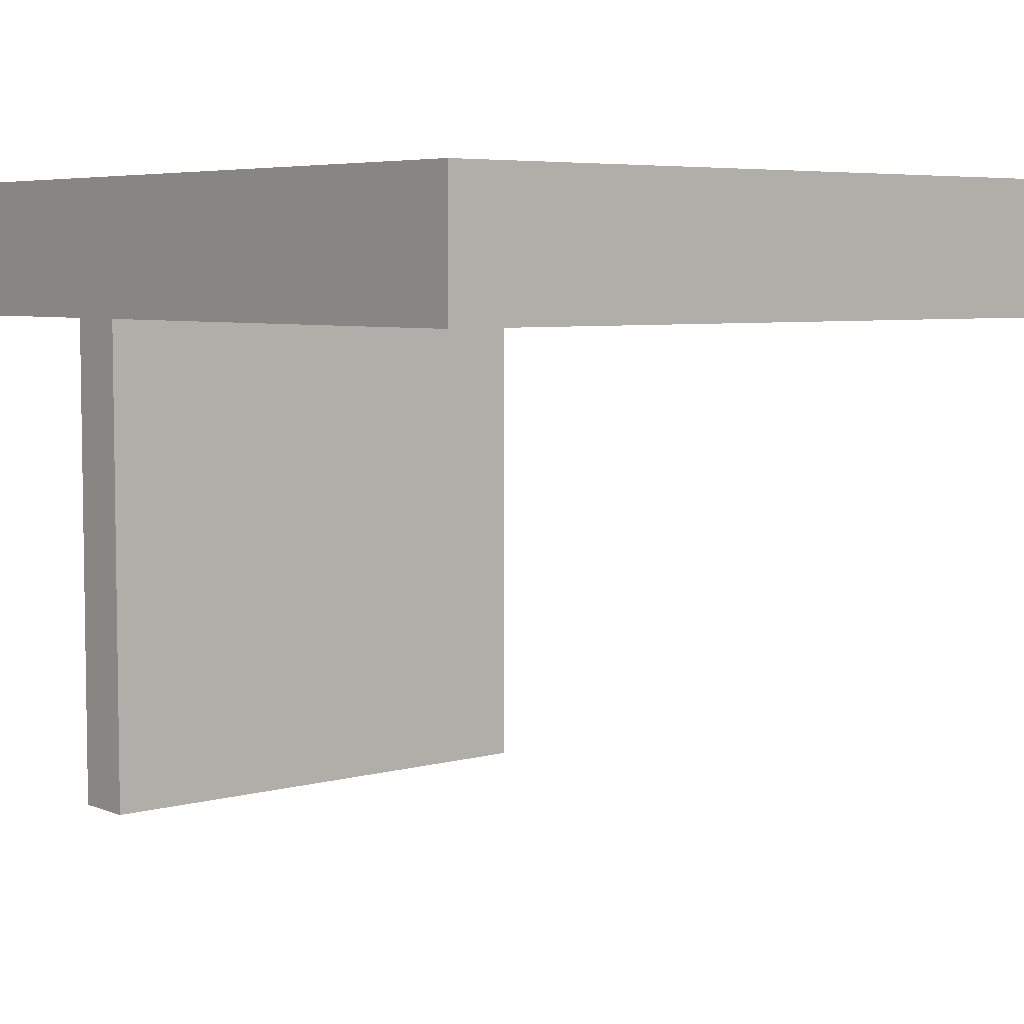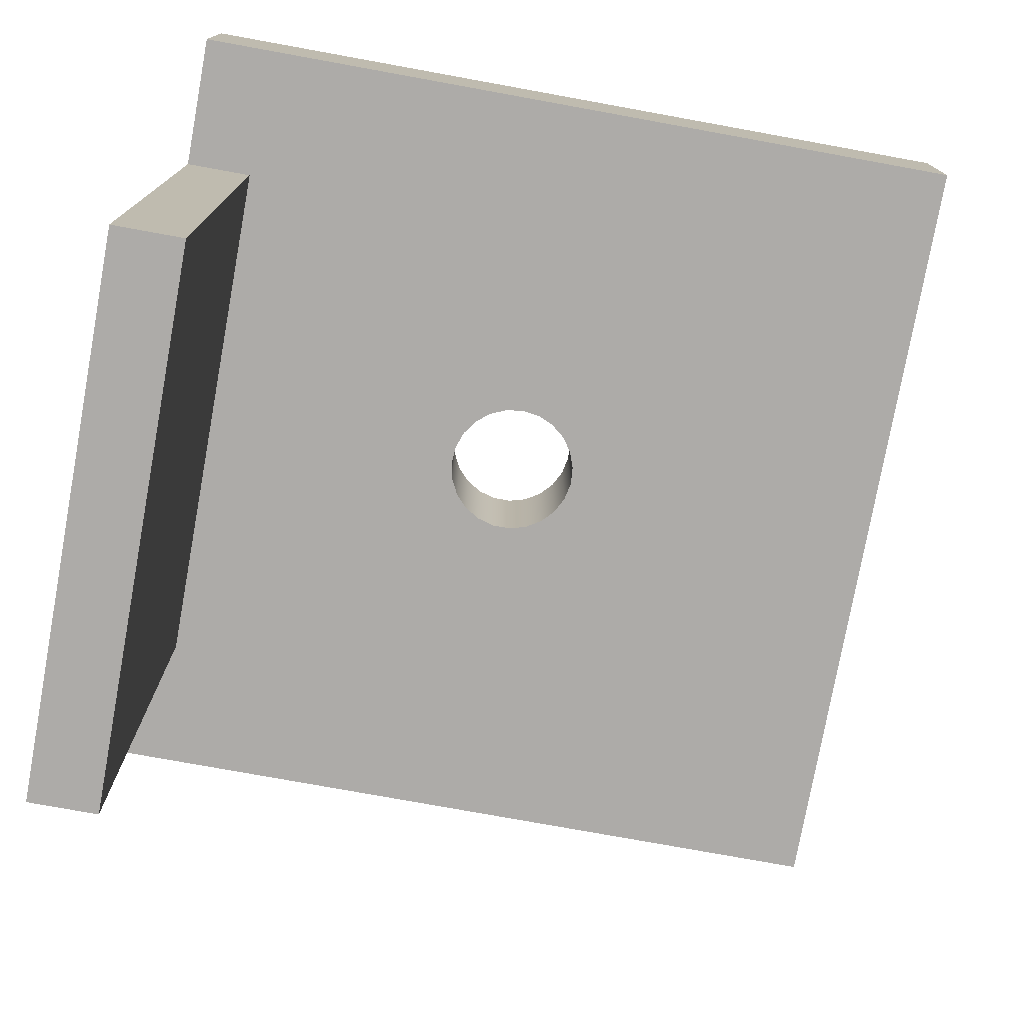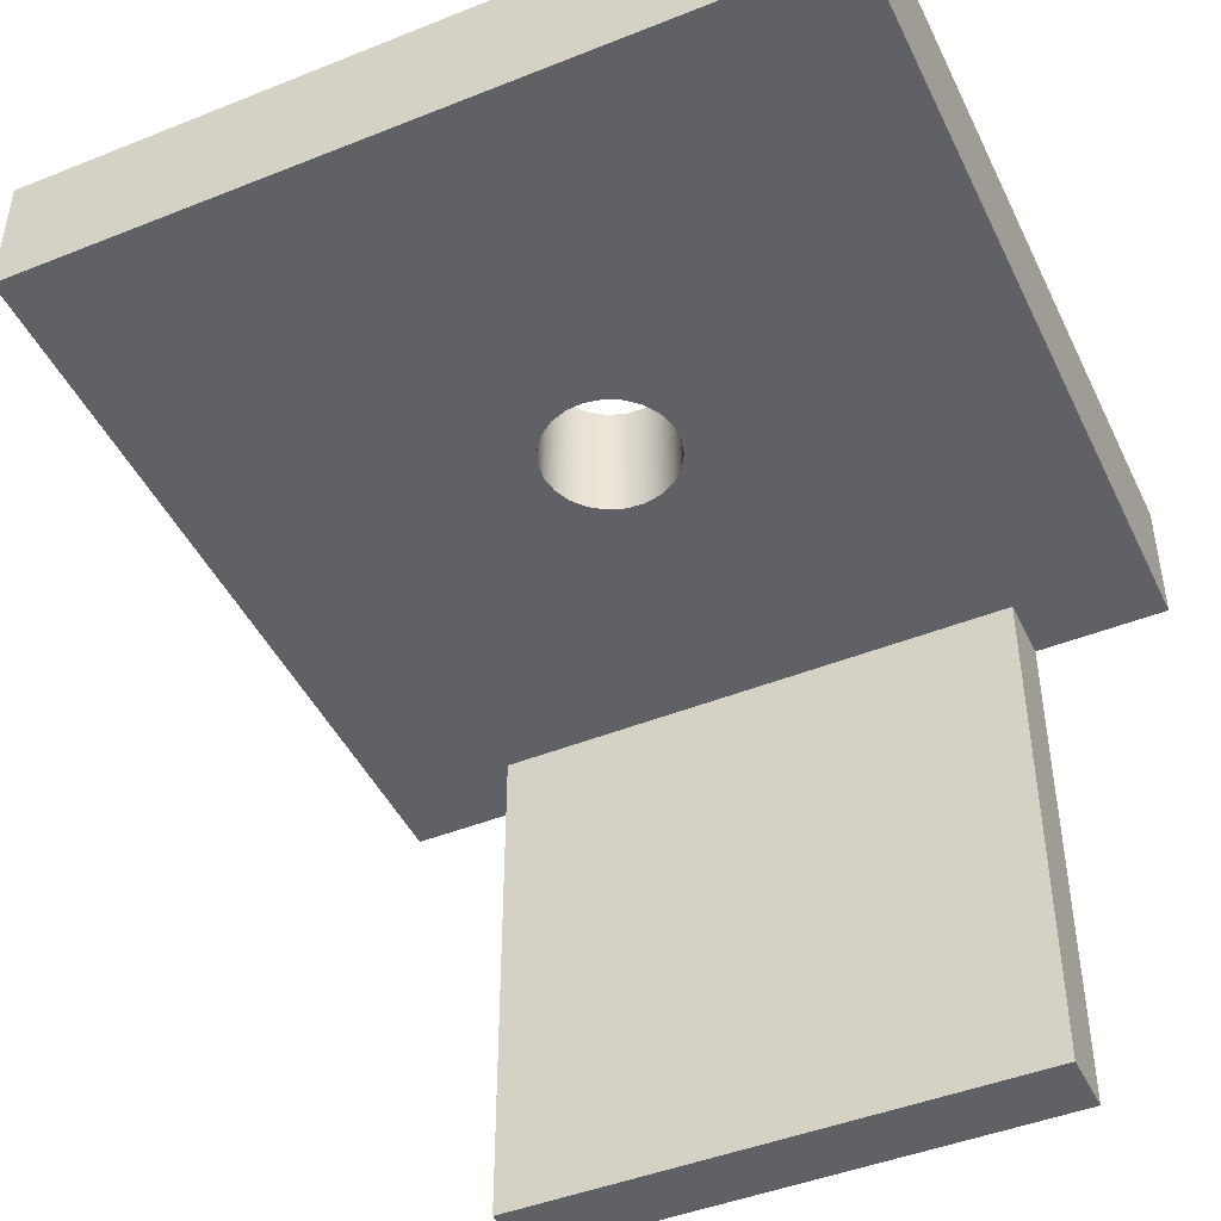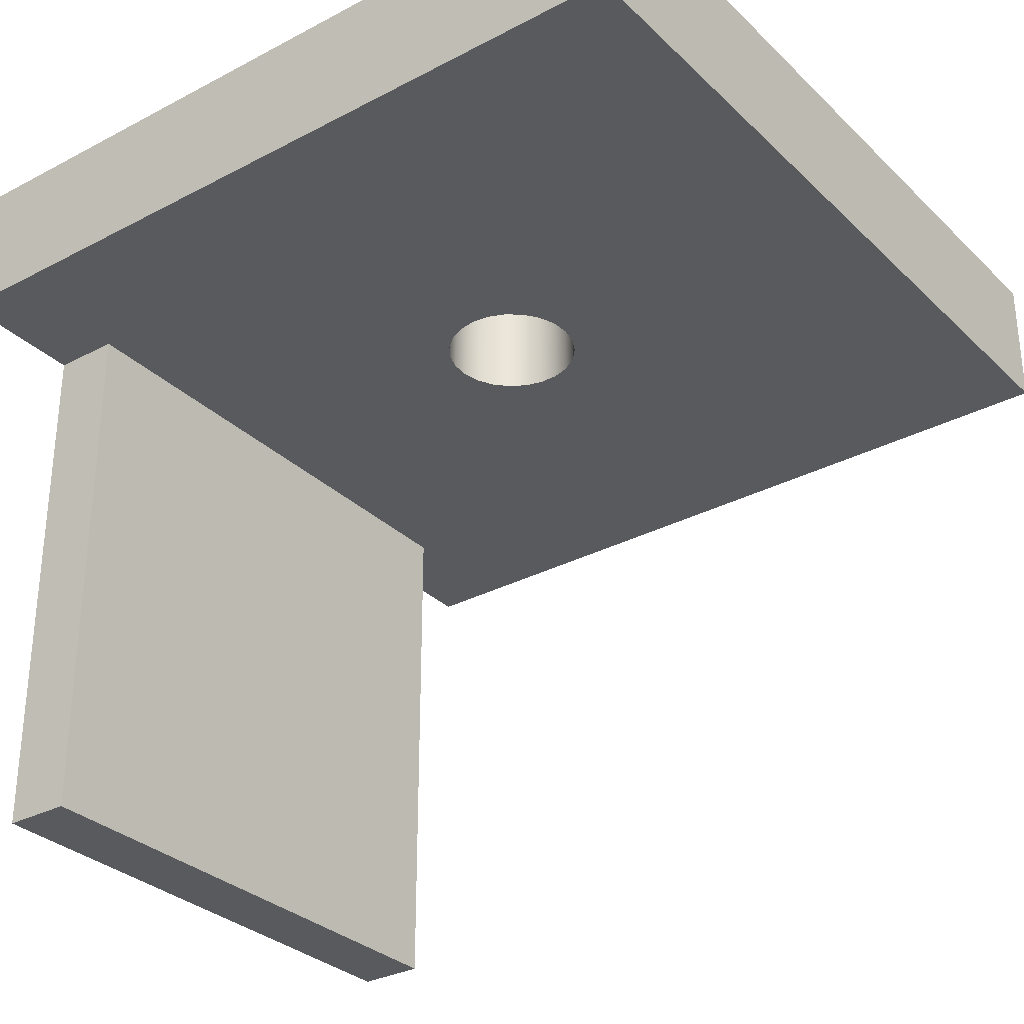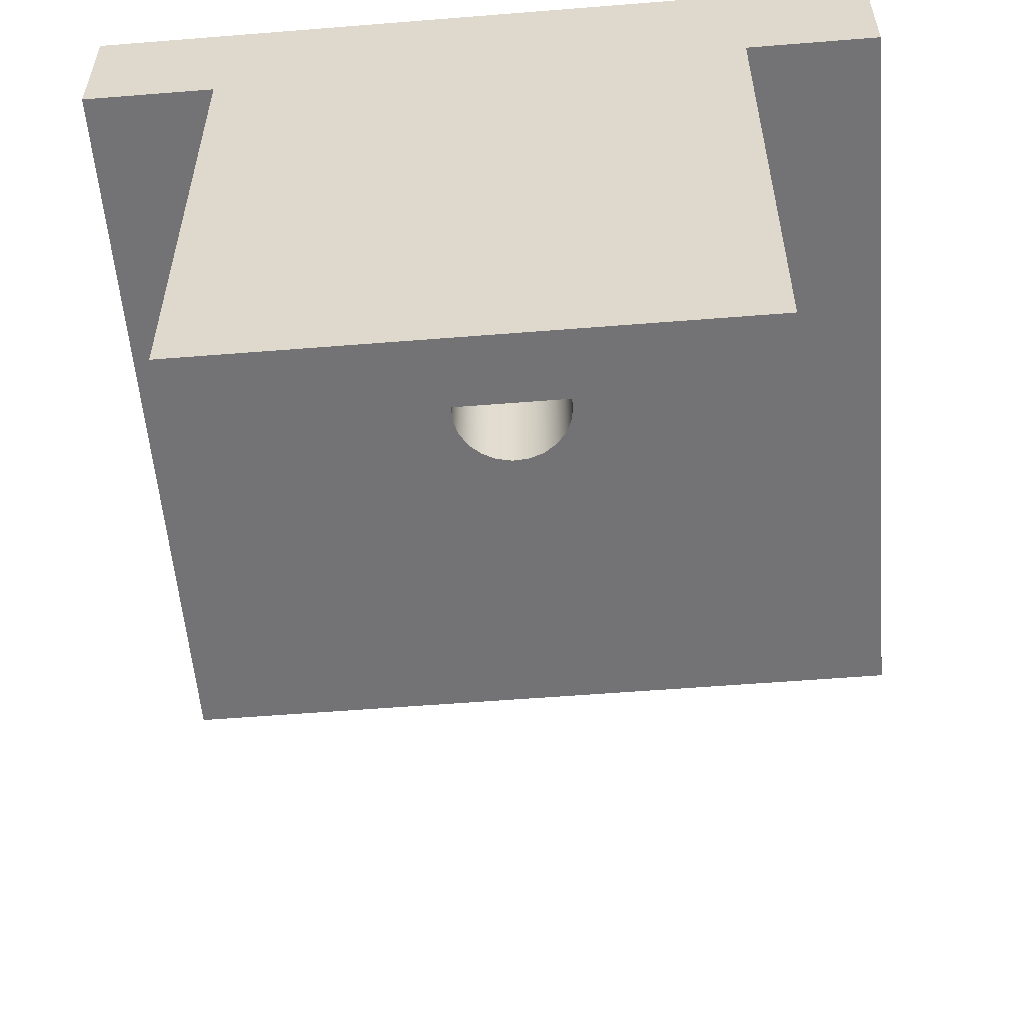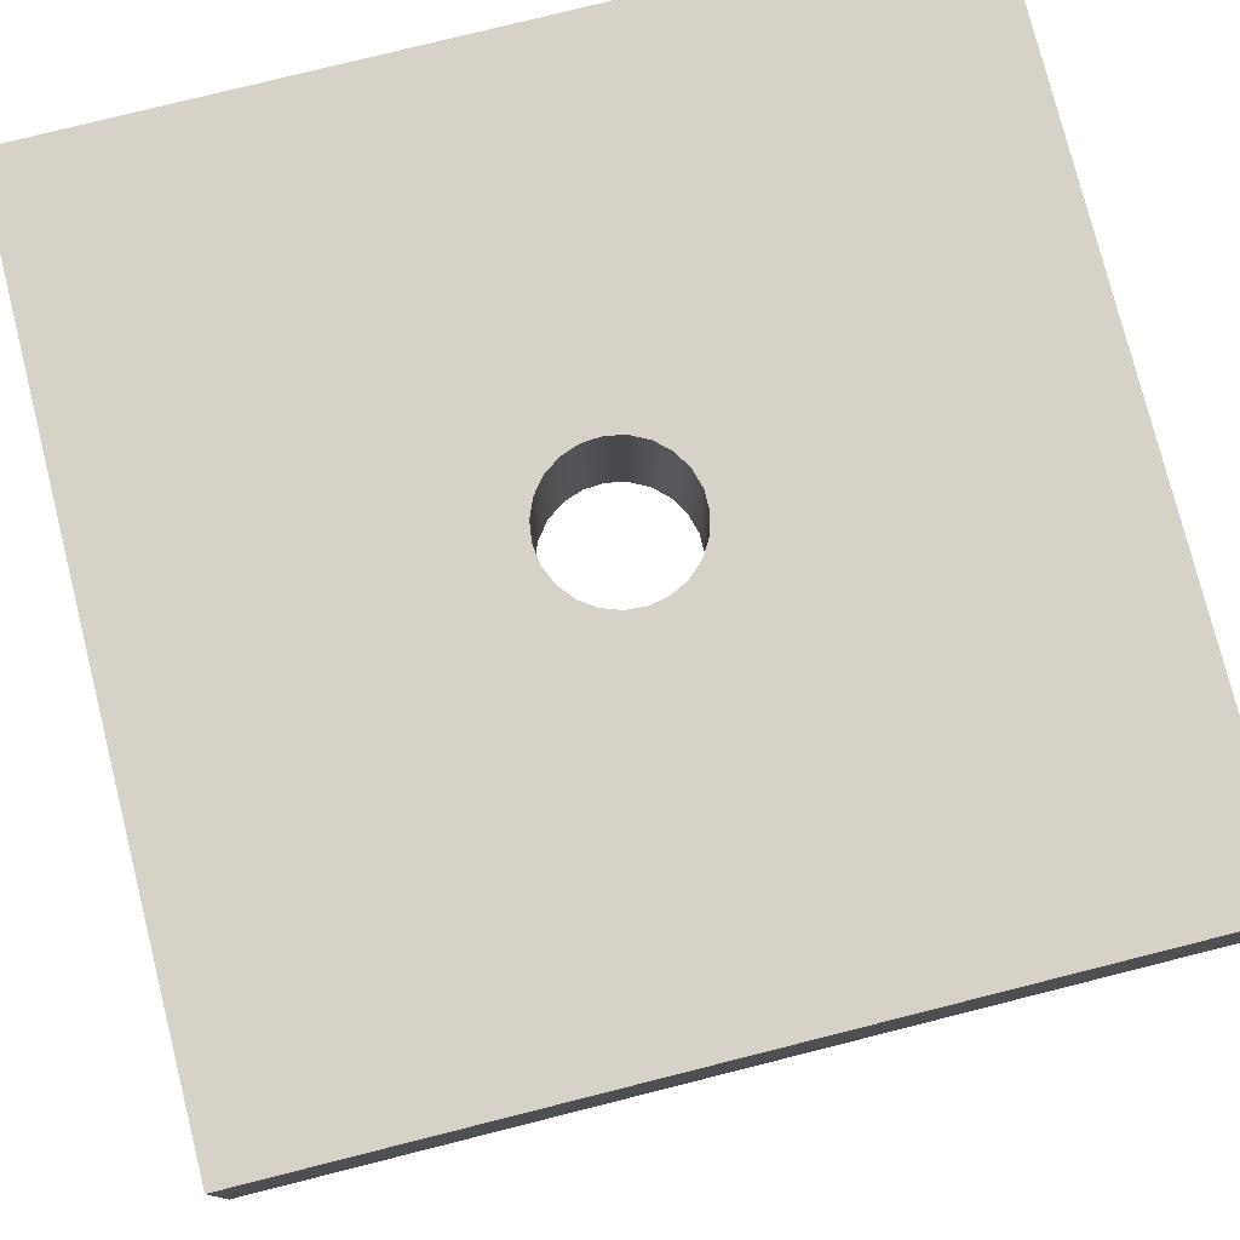
<metadata>
{"format":"obj","ext":"obj","renderer":"f3d","projection":"perspective","resolution":1024,"background":"white","views":[{"elev":5.6,"azim":-39.9,"up":"+Y"},{"elev":-76.5,"azim":-100.3,"up":"+Y"},{"elev":-45.5,"azim":24.7,"up":"+Y"},{"elev":-31.2,"azim":-53.1,"up":"+Y"},{"elev":-56.0,"azim":-175.2,"up":"+Y"},{"elev":77.5,"azim":-14.1,"up":"+Y"}]}
</metadata>
<code>
v 0.05 0 1.5
v 0.05 -0.2 1.5
v 0.05 -0.2 1.525
v 0.05 0 1.525
v 0.25 -0.2 1.5
v 0.25 0 1.5
v 0.25 0 1.525
v 0.25 -0.2 1.525
v 0.05 -0.2 1.5
v 0.25 -0.2 1.5
v 0.25 -0.2 1.525
v 0.05 -0.2 1.525
v 0.05 -0.2 1.525
v 0.25 -0.2 1.525
v 0.25 0 1.525
v 0.05 0 1.525
v 0.125 0.05 1.65
v 0.1259 0.05 1.657
v 0.1286 0.05 1.663
v 0.1329 0.05 1.668
v 0.1385 0.05 1.672
v 0.1449 0.05 1.674
v 0.1517 0.05 1.675
v 0.1584 0.05 1.674
v 0.1644 0.05 1.67
v 0.1694 0.05 1.666
v 0.1729 0.05 1.66
v 0.1748 0.05 1.653
v 0.1748 0.05 1.647
v 0.1729 0.05 1.64
v 0.1694 0.05 1.634
v 0.1644 0.05 1.63
v 0.1584 0.05 1.626
v 0.1517 0.05 1.625
v 0.1449 0.05 1.626
v 0.1385 0.05 1.628
v 0.1329 0.05 1.632
v 0.1286 0.05 1.637
v 0.1259 0.05 1.643
v 0.125 0 1.65
v 0.1259 0 1.643
v 0.1286 0 1.637
v 0.1329 0 1.632
v 0.1385 0 1.628
v 0.1449 0 1.626
v 0.1517 0 1.625
v 0.1584 0 1.626
v 0.1644 0 1.63
v 0.1694 0 1.634
v 0.1729 0 1.64
v 0.1748 0 1.647
v 0.1748 0 1.653
v 0.1729 0 1.66
v 0.1694 0 1.666
v 0.1644 0 1.67
v 0.1584 0 1.674
v 0.1517 0 1.675
v 0.1449 0 1.674
v 0.1385 0 1.672
v 0.1329 0 1.668
v 0.1286 0 1.663
v 0.1259 0 1.657
v 0.125 0.05 1.65
v 0.125 0 1.65
v 0 0 1.5
v 1.541e-32 0 1.8
v 0 0.05 1.8
v 0 0.05 1.5
v 0.05 0 1.5
v 0 0 1.5
v 0 0.05 1.5
v 0.3 0.05 1.5
v 0.3 0 1.5
v 0.25 0 1.5
v 0.25 -0.2 1.5
v 0.05 -0.2 1.5
v 0.3 0 1.8
v 0.3 0 1.5
v 0.3 0.05 1.5
v 0.3 0.05 1.8
v 1.541e-32 0 1.8
v 0.3 0 1.8
v 0.3 0.05 1.8
v 0 0.05 1.8
v 0.125 0.05 1.65
v 0.1259 0.05 1.643
v 0.1286 0.05 1.637
v 0.1329 0.05 1.632
v 0.1385 0.05 1.628
v 0.1449 0.05 1.626
v 0.1517 0.05 1.625
v 0.1584 0.05 1.626
v 0.1644 0.05 1.63
v 0.1694 0.05 1.634
v 0.1729 0.05 1.64
v 0.1748 0.05 1.647
v 0.1748 0.05 1.653
v 0.1729 0.05 1.66
v 0.1694 0.05 1.666
v 0.1644 0.05 1.67
v 0.1584 0.05 1.674
v 0.1517 0.05 1.675
v 0.1449 0.05 1.674
v 0.1385 0.05 1.672
v 0.1329 0.05 1.668
v 0.1286 0.05 1.663
v 0.1259 0.05 1.657
v 0 0.05 1.8
v 0.3 0.05 1.8
v 0.3 0.05 1.5
v 0 0.05 1.5
v 0.25 0 1.525
v 0.25 0 1.5
v 0.3 0 1.5
v 0.3 0 1.8
v 1.541e-32 0 1.8
v 0 0 1.5
v 0.05 0 1.5
v 0.05 0 1.525
v 0.125 0 1.65
v 0.1259 0 1.657
v 0.1286 0 1.663
v 0.1329 0 1.668
v 0.1385 0 1.672
v 0.1449 0 1.674
v 0.1517 0 1.675
v 0.1584 0 1.674
v 0.1644 0 1.67
v 0.1694 0 1.666
v 0.1729 0 1.66
v 0.1748 0 1.653
v 0.1748 0 1.647
v 0.1729 0 1.64
v 0.1694 0 1.634
v 0.1644 0 1.63
v 0.1584 0 1.626
v 0.1517 0 1.625
v 0.1449 0 1.626
v 0.1385 0 1.628
v 0.1329 0 1.632
v 0.1286 0 1.637
v 0.1259 0 1.643
g b98792b8-e2bf-11ea-887f-54bf646e7e1f
f 1 2 4
f 4 2 3
g b989b5d2-e2bf-11ea-a9a7-54bf646e7e1f
f 5 6 8
f 8 6 7
g b98b3c88-e2bf-11ea-9e9a-54bf646e7e1f
f 9 10 12
f 12 10 11
g b98c9c28-e2bf-11ea-aaeb-54bf646e7e1f
f 13 14 16
f 16 14 15
g b90d2d64-e2bf-11ea-a713-54bf646e7e1f
f 18 62 17
f 17 62 64
f 63 40 39
f 39 40 41
f 39 41 38
f 38 41 42
f 38 42 37
f 37 42 43
f 37 43 36
f 36 43 44
f 36 44 35
f 35 44 45
f 35 45 34
f 34 45 46
f 34 46 33
f 33 46 47
f 33 47 32
f 32 47 48
f 32 48 31
f 31 48 49
f 31 49 30
f 30 49 50
f 30 50 29
f 29 50 51
f 29 51 28
f 28 51 52
f 28 52 27
f 27 52 53
f 27 53 26
f 26 53 54
f 26 54 25
f 25 54 55
f 25 55 24
f 24 55 56
f 24 56 23
f 23 56 57
f 23 57 22
f 22 57 58
f 22 58 21
f 21 58 59
f 21 59 20
f 20 59 60
f 20 60 19
f 19 60 61
f 19 61 18
f 18 61 62
g b897d154-e2bf-11ea-9fde-54bf646e7e1f
f 65 66 68
f 68 66 67
g b89909c6-e2bf-11ea-9963-54bf646e7e1f
f 70 71 69
f 69 71 74
f 69 74 76
f 76 74 75
f 71 72 74
f 74 72 73
g b89a1b5e-e2bf-11ea-a7db-54bf646e7e1f
f 77 78 80
f 80 78 79
g b89b05f6-e2bf-11ea-a54d-54bf646e7e1f
f 81 82 84
f 84 82 83
g b89bc966-e2bf-11ea-a1f6-54bf646e7e1f
f 86 111 85
f 85 111 108
f 85 108 107
f 107 108 106
f 106 108 105
f 105 108 104
f 104 108 103
f 103 108 102
f 102 108 109
f 102 109 101
f 101 109 100
f 100 109 99
f 99 109 98
f 98 109 97
f 97 109 110
f 97 110 96
f 96 110 95
f 95 110 94
f 94 110 93
f 93 110 92
f 92 110 91
f 91 110 111
f 91 111 90
f 90 111 89
f 89 111 88
f 88 111 87
f 87 111 86
g b89c8c90-e2bf-11ea-bef7-54bf646e7e1f
f 113 114 112
f 112 114 115
f 112 115 131
f 131 115 130
f 130 115 129
f 129 115 128
f 128 115 127
f 127 115 126
f 126 115 116
f 126 116 125
f 125 116 124
f 124 116 123
f 123 116 122
f 122 116 121
f 121 116 120
f 120 116 119
f 120 119 142
f 142 119 141
f 141 119 140
f 140 119 139
f 139 119 138
f 138 119 137
f 137 119 112
f 137 112 136
f 136 112 135
f 135 112 134
f 134 112 133
f 133 112 132
f 132 112 131
f 116 117 119
f 119 117 118

</code>
